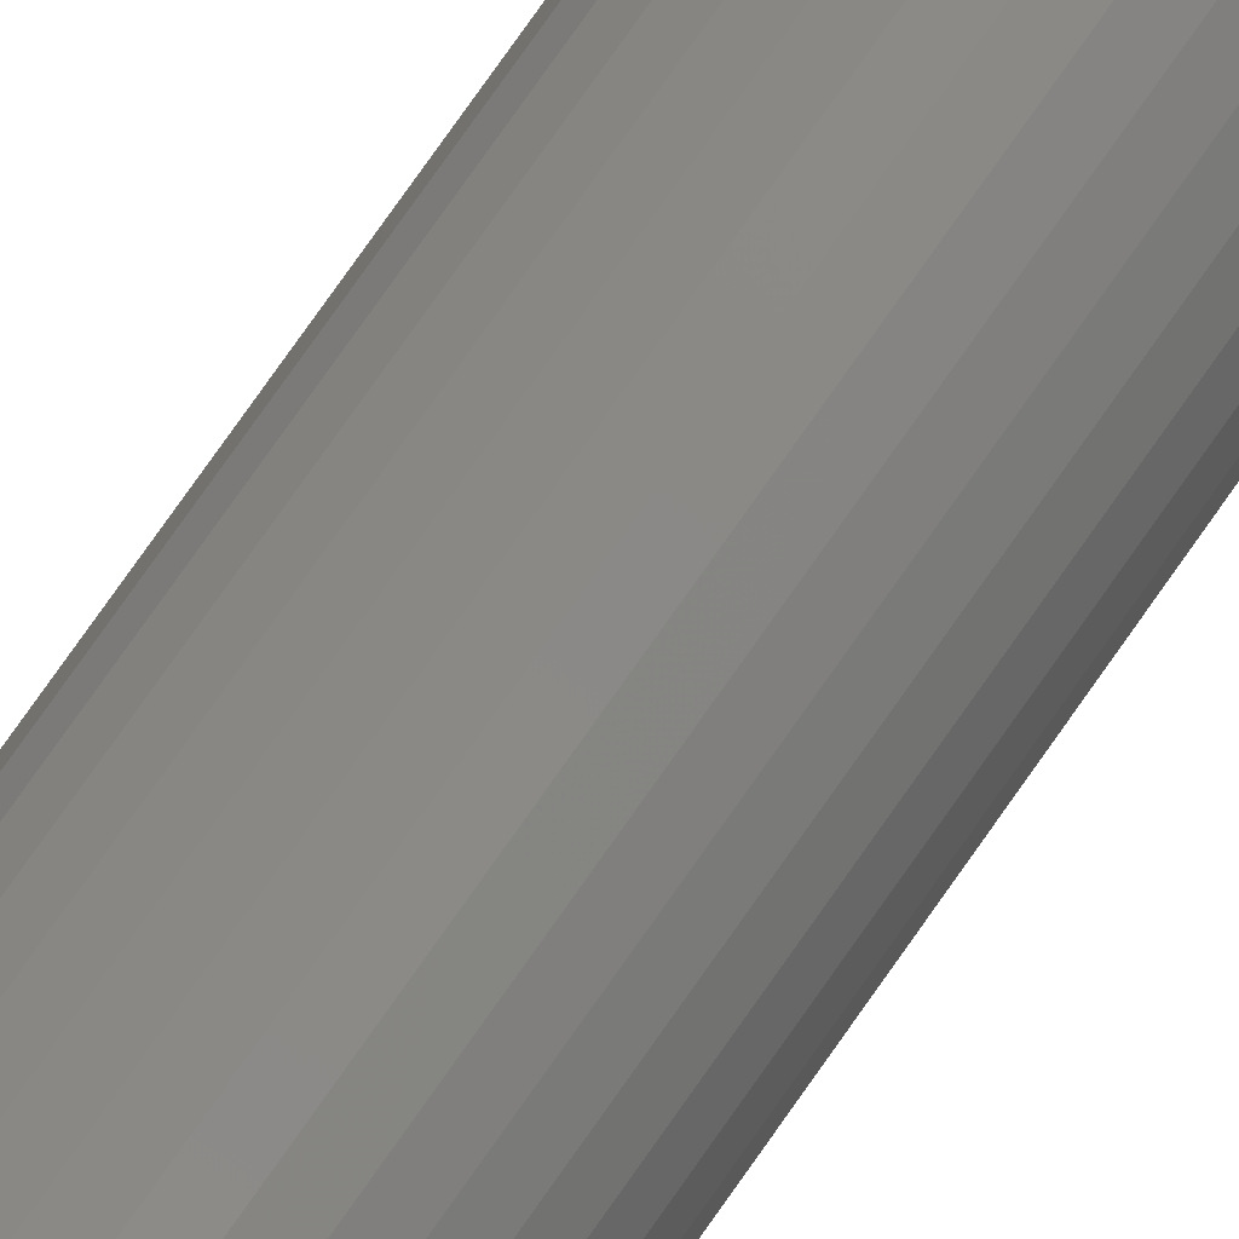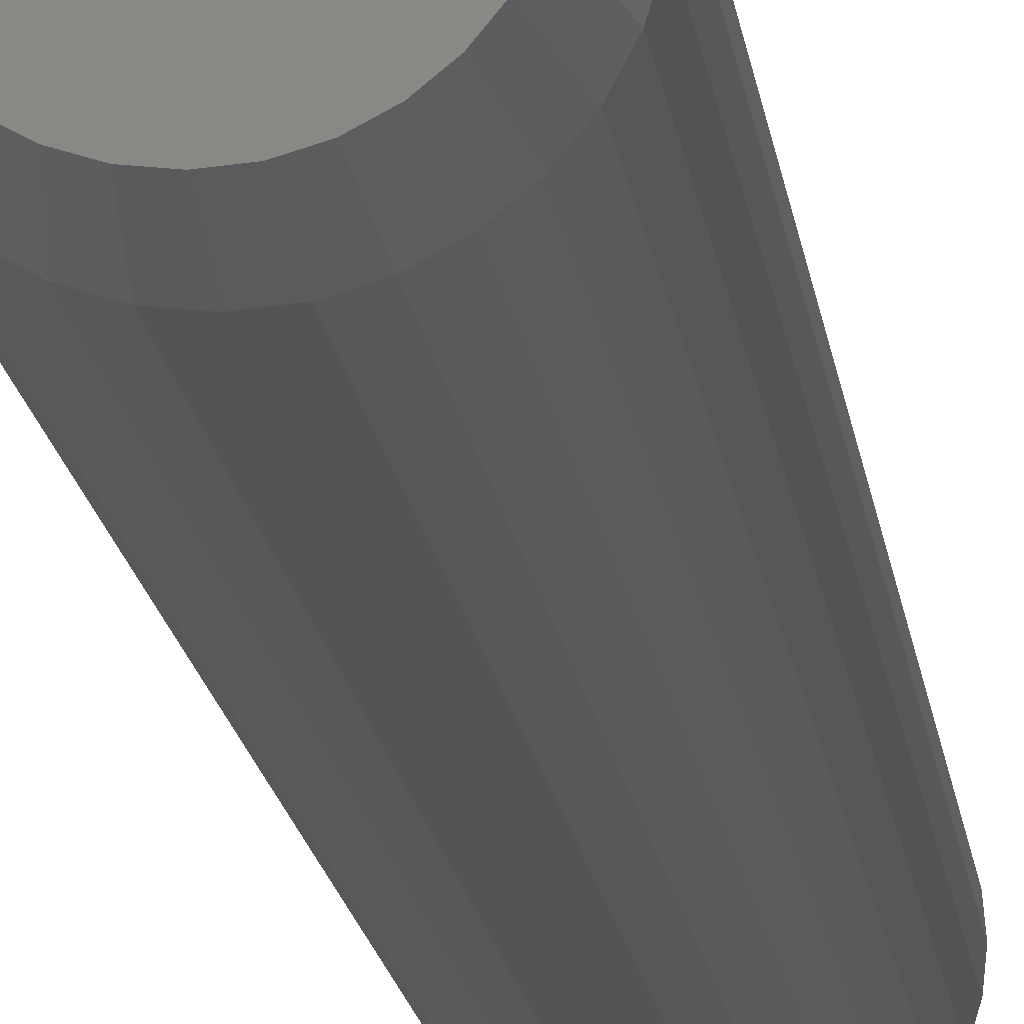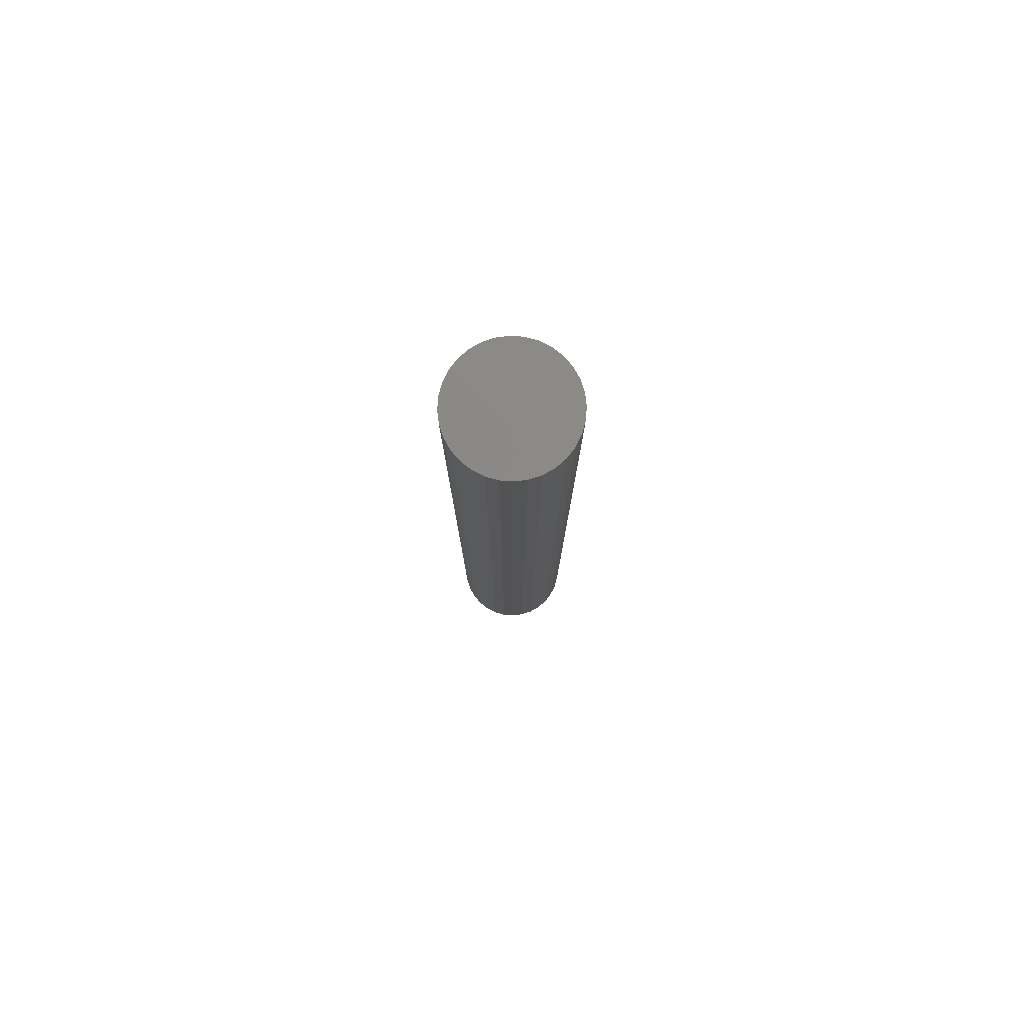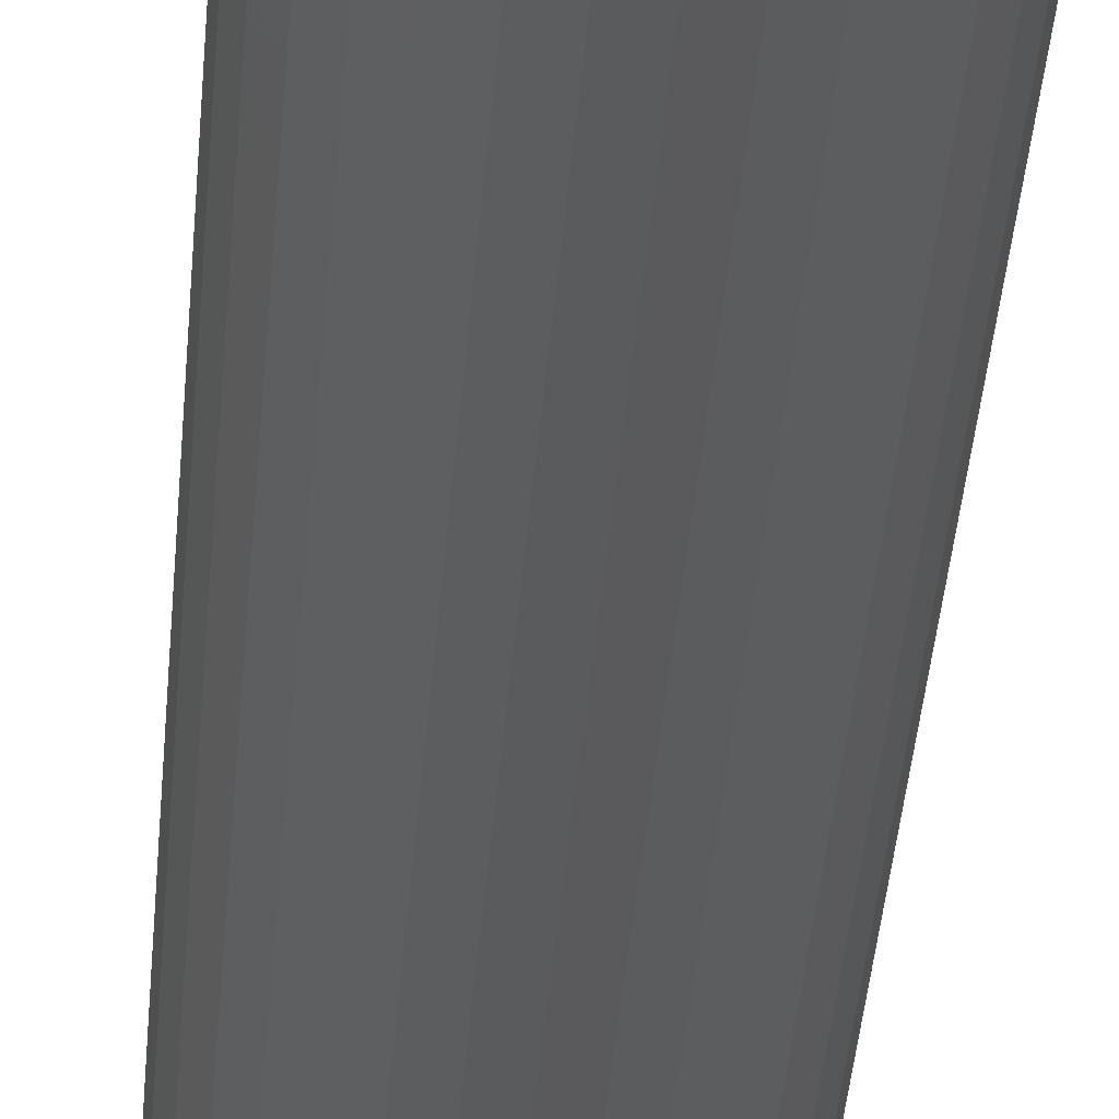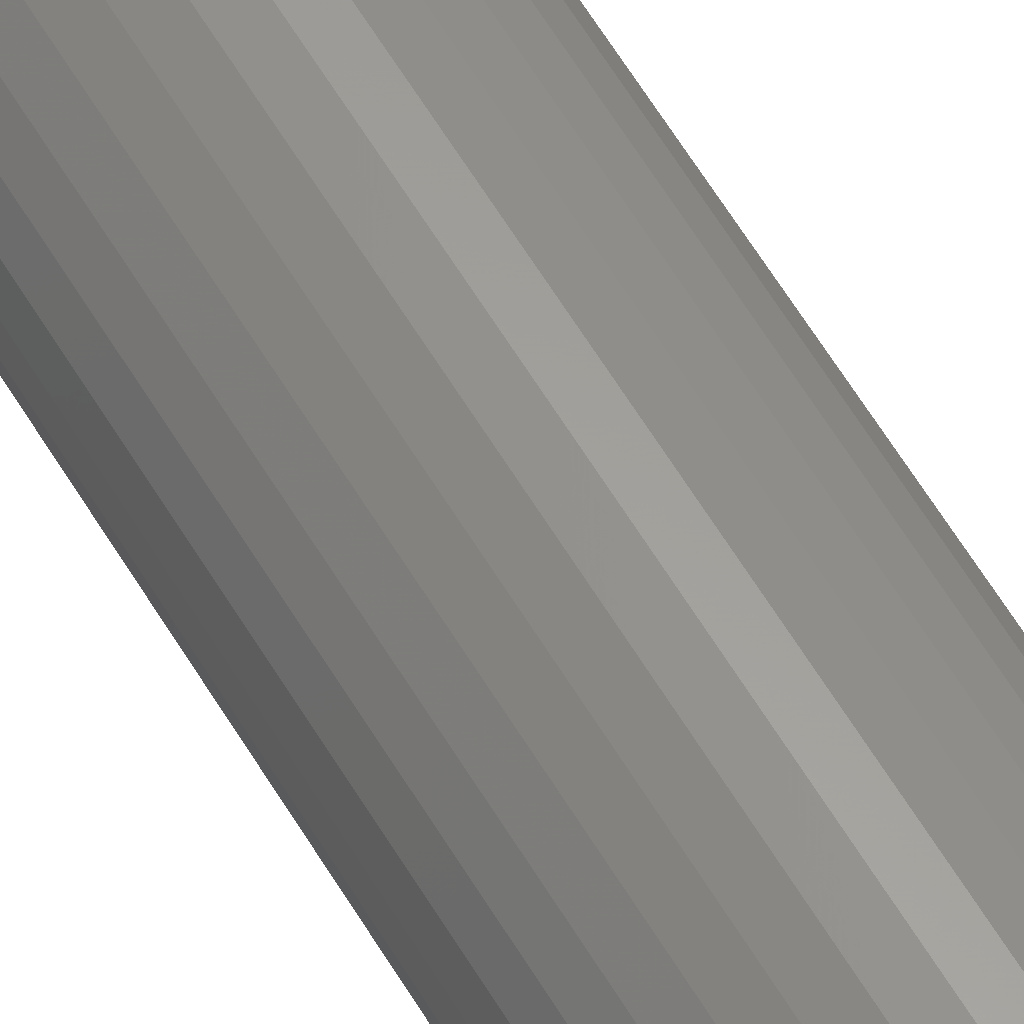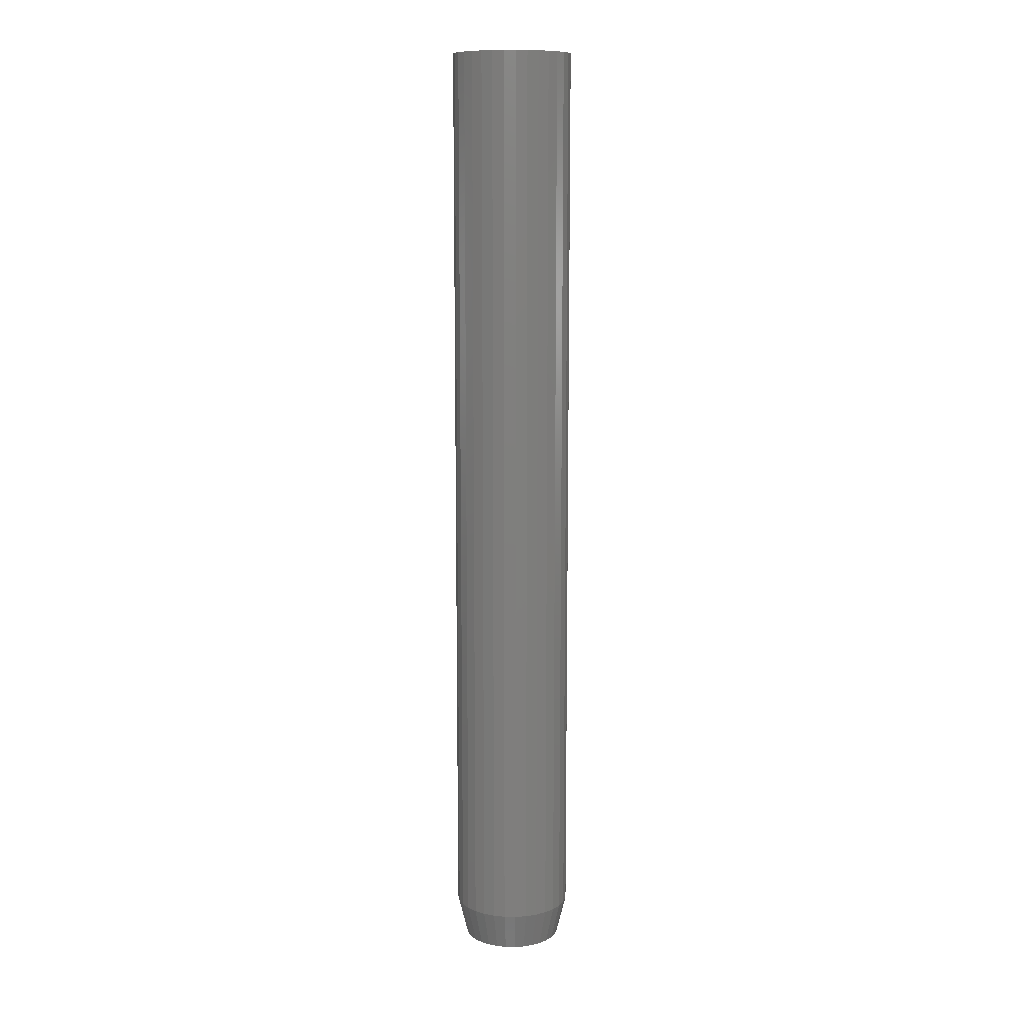
<metadata>
{"format":"stl","ext":"stl","renderer":"f3d","projection":"perspective","resolution":1024,"background":"white","views":[{"elev":79.6,"azim":35.3,"up":"+Z"},{"elev":-11.3,"azim":5.0,"up":"+Z"},{"elev":79.9,"azim":111.1,"up":"+Y"},{"elev":-25.8,"azim":176.9,"up":"+Z"},{"elev":63.0,"azim":-31.3,"up":"+Z"},{"elev":11.0,"azim":154.0,"up":"+Y"}]}
</metadata>
<code>
# stl→obj: 96 verts, 188 faces
v 0.0004934 -0.75 0.03956
v -0.007224 -0.75 0.0388
v -0.01464 -0.75 0.03654
v 0.00821 -0.75 0.0388
v 0.01563 -0.75 0.03654
v -0.02148 -0.75 0.03289
v 0.02247 -0.75 0.03289
v -0.02748 -0.75 0.02797
v 0.02846 -0.75 0.02797
v -0.0324 -0.75 0.02198
v 0.03338 -0.75 0.02198
v -0.03605 -0.75 0.01514
v 0.03704 -0.75 0.01514
v -0.0383 -0.75 0.007717
v 0.03929 -0.75 0.007717
v 0.03929 -0.75 -0.007717
v -0.03605 -0.75 -0.01514
v 0.03704 -0.75 -0.01514
v -0.0324 -0.75 -0.02198
v 0.03338 -0.75 -0.02198
v -0.02748 -0.75 -0.02797
v 0.02846 -0.75 -0.02797
v -0.02148 -0.75 -0.03289
v 0.02247 -0.75 -0.03289
v -0.01464 -0.75 -0.03654
v 0.01563 -0.75 -0.03654
v -0.007224 -0.75 -0.0388
v 0.0004934 -0.75 -0.03956
v 0.00821 -0.75 -0.0388
v 0.04005 -0.75 -3.528e-17
v -0.03906 -0.75 -1.103e-09
v -0.0383 -0.75 -0.007717
v 0.04786 2.958e-18 -5.801e-18
v 0.04786 -0.7188 -1.74e-17
v 0.04695 2.901e-18 -0.009241
v 0.04695 -0.7188 -0.009241
v 0.04426 2.733e-18 -0.01813
v 0.04426 -0.7188 -0.01813
v 0.03988 2.46e-18 -0.02632
v 0.03988 -0.7188 -0.02632
v 0.03399 2.092e-18 -0.03349
v 0.03399 -0.7188 -0.03349
v 0.02681 1.643e-18 -0.03939
v 0.02681 -0.7188 -0.03939
v 0.01862 1.132e-18 -0.04376
v 0.01862 -0.7188 -0.04376
v 0.009735 5.771e-19 -0.04646
v 0.009735 -0.7188 -0.04646
v 0.0004934 -7.245e-34 -0.04737
v 0.0004934 -0.7188 -0.04737
v -0.008748 -5.771e-19 -0.04646
v -0.008748 -0.7188 -0.04646
v -0.01763 -1.132e-18 -0.04376
v -0.01763 -0.7188 -0.04376
v -0.02582 -1.643e-18 -0.03939
v -0.02582 -0.7188 -0.03939
v -0.033 -2.092e-18 -0.03349
v -0.033 -0.7188 -0.03349
v -0.03889 -2.46e-18 -0.02632
v -0.03889 -0.7188 -0.02632
v -0.04327 -2.733e-18 -0.01813
v -0.04327 -0.7188 -0.01813
v -0.04596 -2.901e-18 -0.009241
v -0.04596 -0.7188 -0.009241
v -0.04688 -2.958e-18 5.801e-18
v -0.04688 -0.7188 5.801e-18
v -0.04596 -2.901e-18 0.009241
v -0.04596 -0.7188 0.009241
v -0.04327 -2.733e-18 0.01813
v -0.04327 -0.7188 0.01813
v -0.03889 -2.46e-18 0.02632
v -0.03889 -0.7188 0.02632
v -0.033 -2.092e-18 0.03349
v -0.033 -0.7188 0.03349
v -0.02582 -1.643e-18 0.03939
v -0.02582 -0.7188 0.03939
v -0.01763 -1.132e-18 0.04376
v -0.01763 -0.7188 0.04376
v -0.008748 -5.771e-19 0.04646
v -0.008748 -0.7188 0.04646
v 0.0004934 3.623e-34 0.04737
v 0.0004934 -0.7188 0.04737
v 0.009735 5.771e-19 0.04646
v 0.009735 -0.7188 0.04646
v 0.01862 1.132e-18 0.04376
v 0.01862 -0.7188 0.04376
v 0.02681 1.643e-18 0.03939
v 0.02681 -0.7188 0.03939
v 0.03399 2.092e-18 0.03349
v 0.03399 -0.7188 0.03349
v 0.03988 2.46e-18 0.02632
v 0.03988 -0.7188 0.02632
v 0.04426 2.733e-18 0.01813
v 0.04426 -0.7188 0.01813
v 0.04695 2.901e-18 0.009241
v 0.04695 -0.7188 0.009241
f 1 2 3
f 4 1 3
f 4 3 5
f 5 3 6
f 5 6 7
f 7 6 8
f 7 8 9
f 9 8 10
f 9 10 11
f 11 10 12
f 11 12 13
f 13 12 14
f 13 14 15
f 16 17 18
f 18 17 19
f 18 19 20
f 20 19 21
f 20 21 22
f 22 21 23
f 22 23 24
f 24 23 25
f 24 25 26
f 26 25 27
f 26 27 28
f 26 28 29
f 15 14 30
f 30 14 31
f 30 31 16
f 16 31 32
f 16 32 17
f 33 34 35
f 35 34 36
f 35 36 37
f 37 36 38
f 37 38 39
f 39 38 40
f 39 40 41
f 41 40 42
f 41 42 43
f 43 42 44
f 43 44 45
f 45 44 46
f 45 46 47
f 47 46 48
f 47 48 49
f 49 48 50
f 49 50 51
f 51 50 52
f 51 52 53
f 53 52 54
f 53 54 55
f 55 54 56
f 55 56 57
f 57 56 58
f 57 58 59
f 59 58 60
f 59 60 61
f 61 60 62
f 61 62 63
f 63 62 64
f 63 64 65
f 65 64 66
f 65 66 67
f 67 66 68
f 67 68 69
f 69 68 70
f 69 70 71
f 71 70 72
f 71 72 73
f 73 72 74
f 73 74 75
f 75 74 76
f 75 76 77
f 77 76 78
f 77 78 79
f 79 78 80
f 79 80 81
f 81 80 82
f 81 82 83
f 83 82 84
f 83 84 85
f 85 84 86
f 85 86 87
f 87 86 88
f 87 88 89
f 89 88 90
f 89 90 91
f 91 90 92
f 91 92 93
f 93 92 94
f 93 94 95
f 95 94 96
f 95 96 33
f 33 96 34
f 50 27 52
f 52 27 25
f 52 25 54
f 54 25 23
f 54 23 56
f 56 23 21
f 56 21 58
f 58 21 19
f 58 19 60
f 60 19 17
f 60 17 62
f 62 17 32
f 62 32 64
f 64 32 31
f 64 31 66
f 27 50 28
f 28 50 48
f 28 48 29
f 29 48 46
f 29 46 26
f 26 46 44
f 26 44 24
f 24 44 42
f 24 42 22
f 22 42 40
f 22 40 20
f 20 40 38
f 20 38 18
f 18 38 36
f 18 36 16
f 16 36 34
f 16 34 30
f 82 4 84
f 84 4 5
f 84 5 86
f 86 5 7
f 86 7 88
f 88 7 9
f 88 9 90
f 90 9 11
f 90 11 92
f 92 11 13
f 92 13 94
f 94 13 15
f 94 15 96
f 96 15 30
f 96 30 34
f 4 82 1
f 1 82 80
f 1 80 2
f 2 80 78
f 2 78 3
f 3 78 76
f 3 76 6
f 6 76 74
f 6 74 8
f 8 74 72
f 8 72 10
f 10 72 70
f 10 70 12
f 12 70 68
f 12 68 14
f 14 68 66
f 14 66 31
f 77 79 81
f 77 81 83
f 85 77 83
f 75 77 85
f 87 75 85
f 73 75 87
f 89 73 87
f 71 73 89
f 91 71 89
f 69 71 91
f 93 69 91
f 67 69 93
f 95 67 93
f 37 61 35
f 59 61 37
f 39 59 37
f 57 59 39
f 41 57 39
f 55 57 41
f 43 55 41
f 53 55 43
f 45 53 43
f 51 53 45
f 49 51 45
f 47 49 45
f 61 63 35
f 35 63 65
f 35 65 33
f 33 65 67
f 33 67 95

</code>
